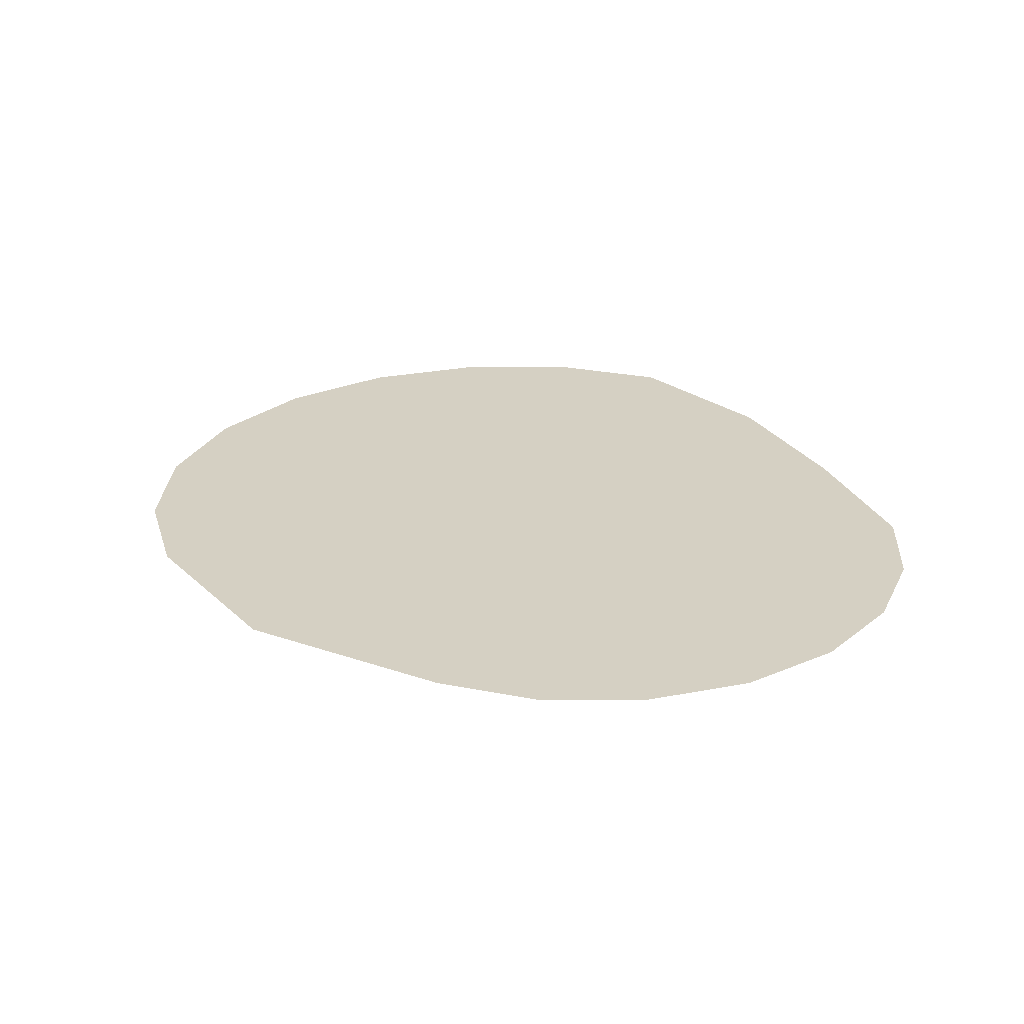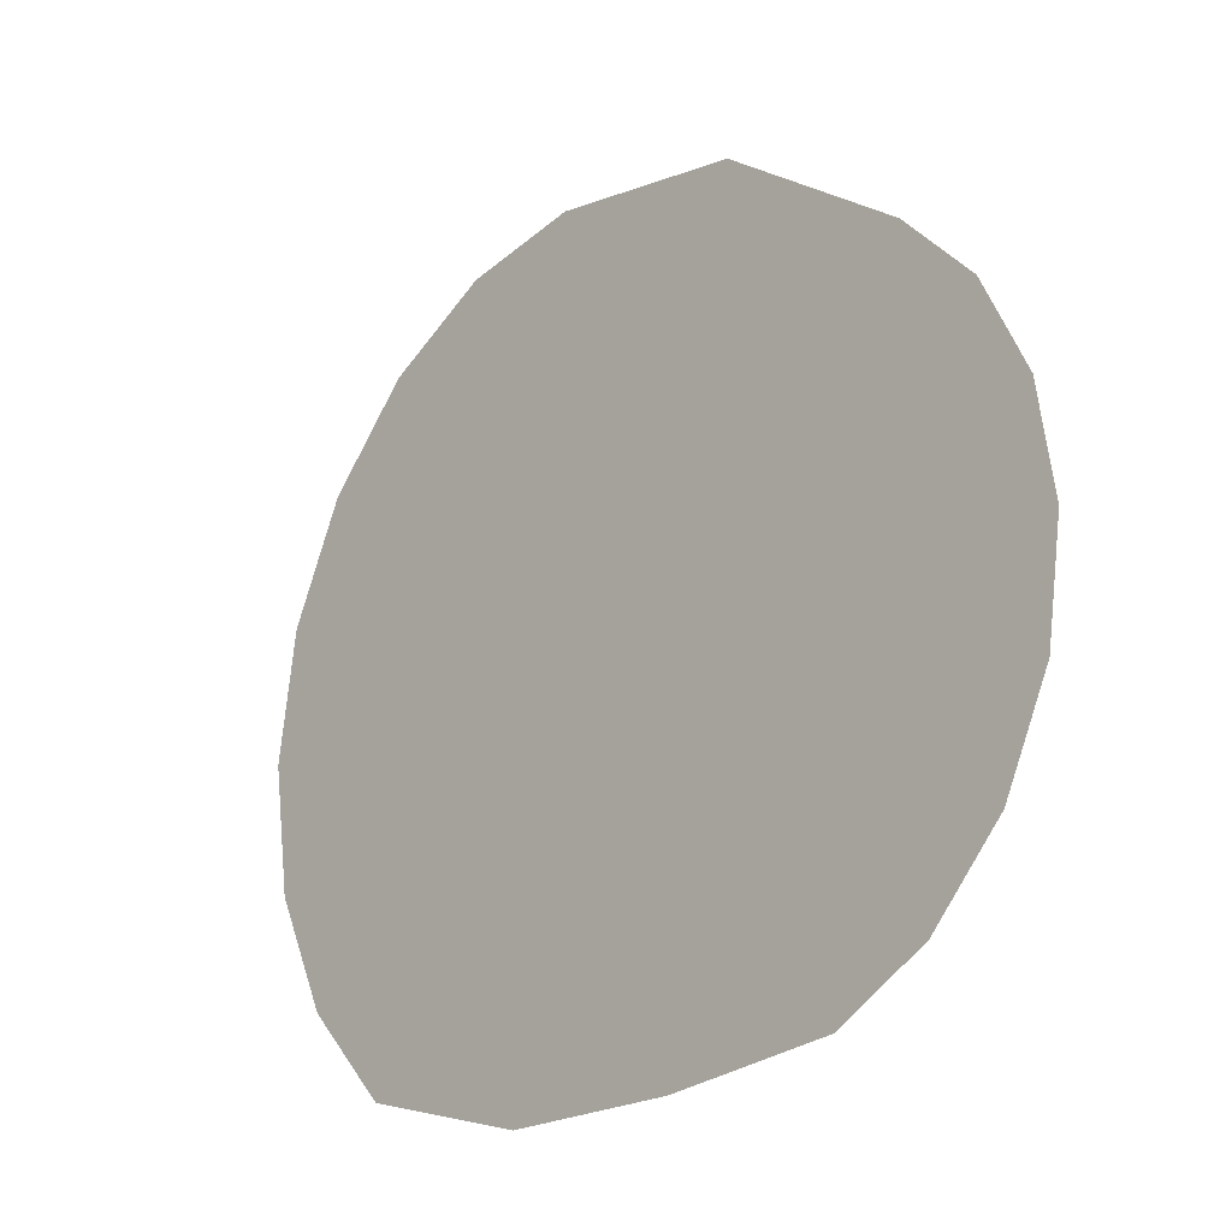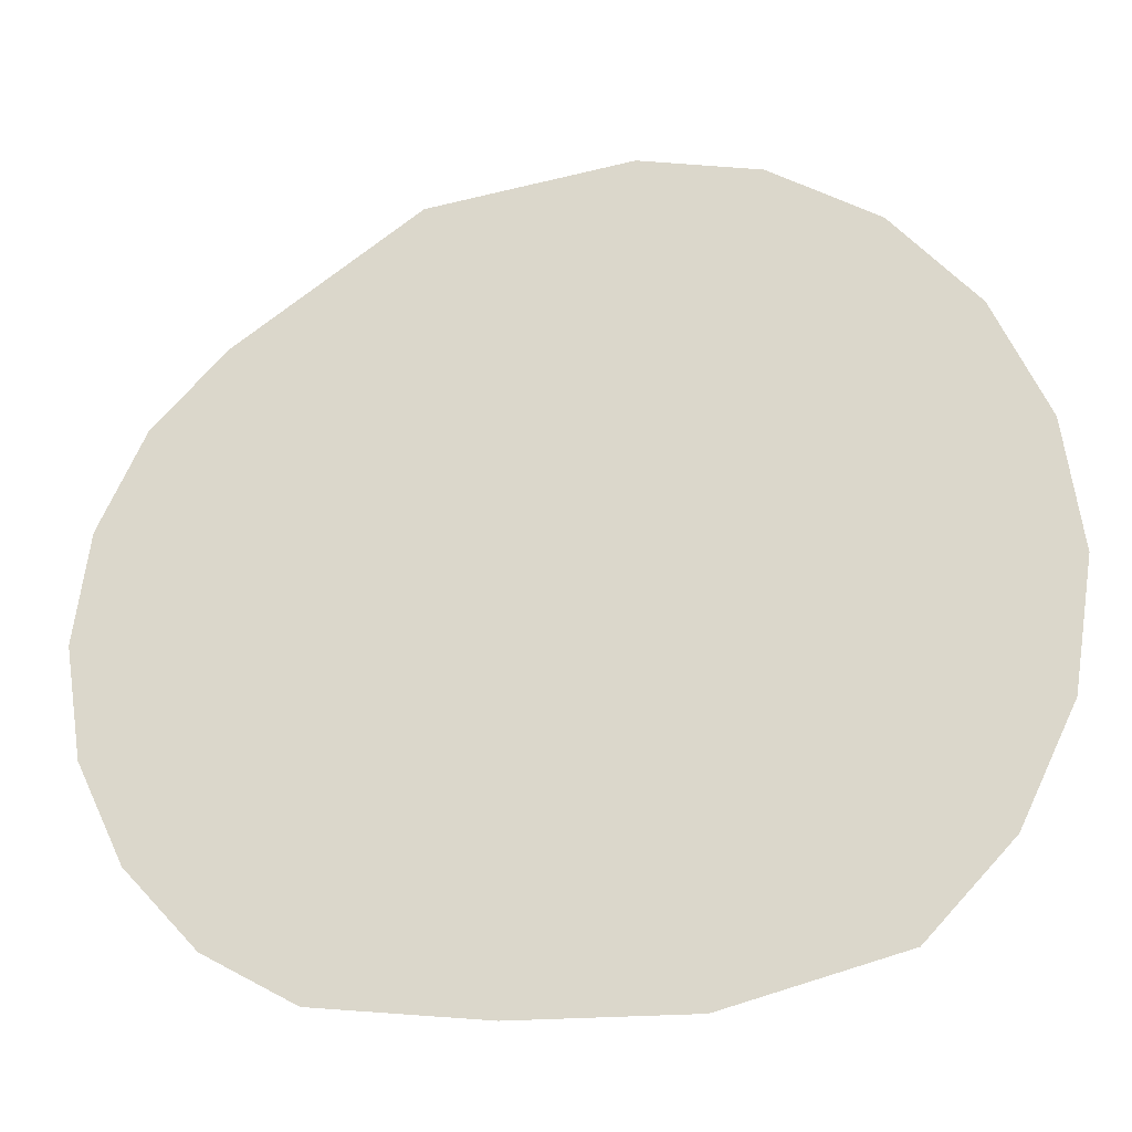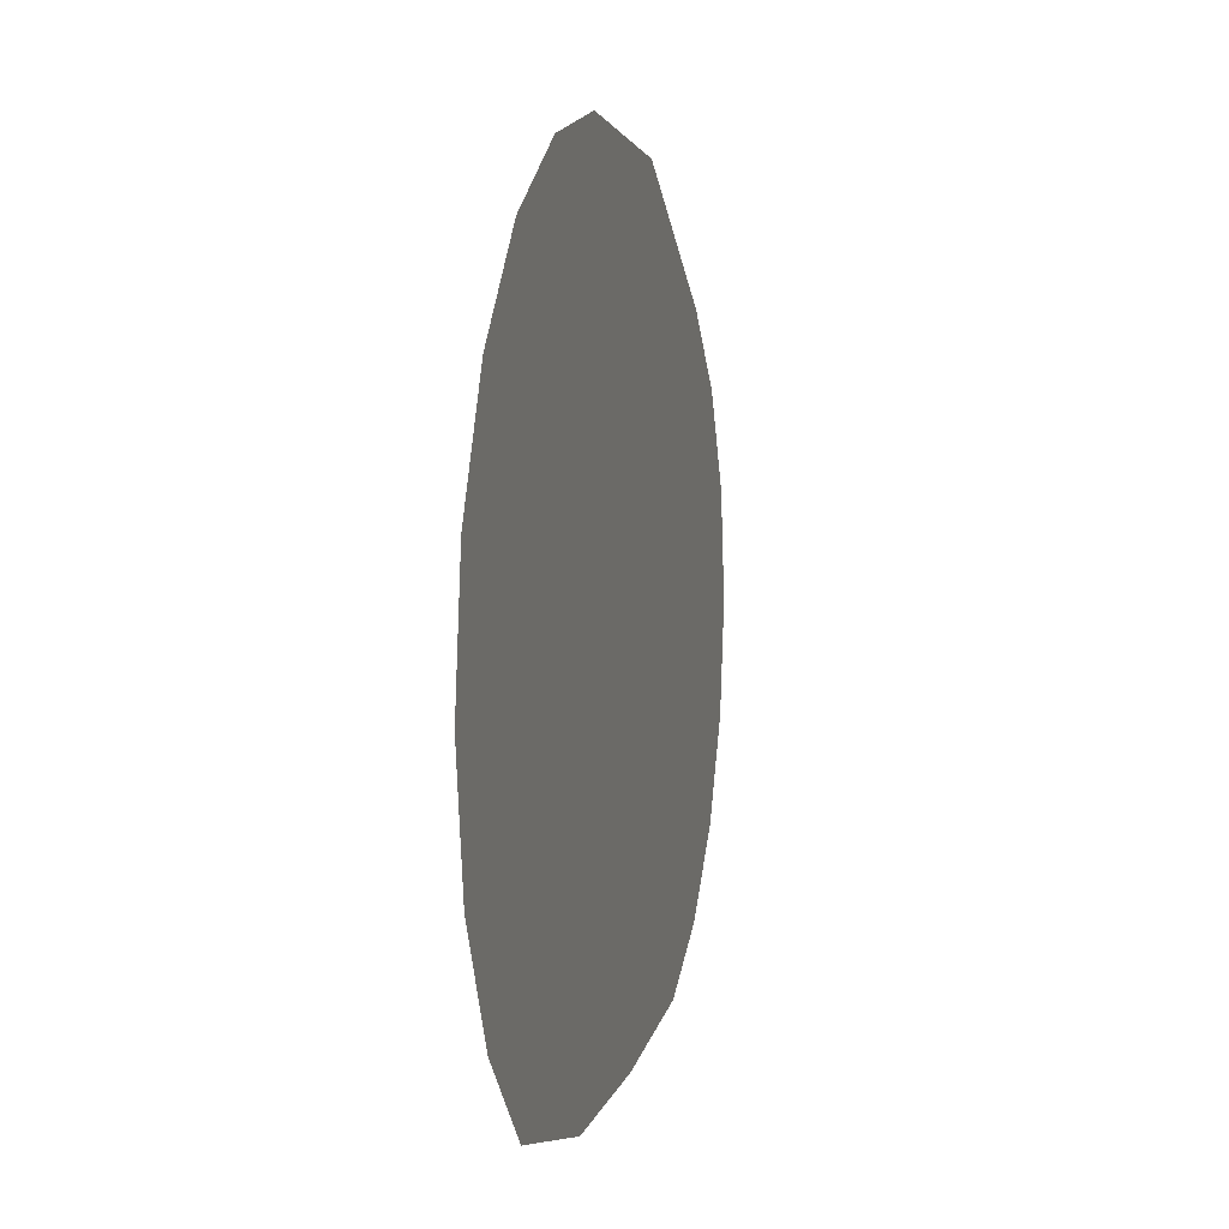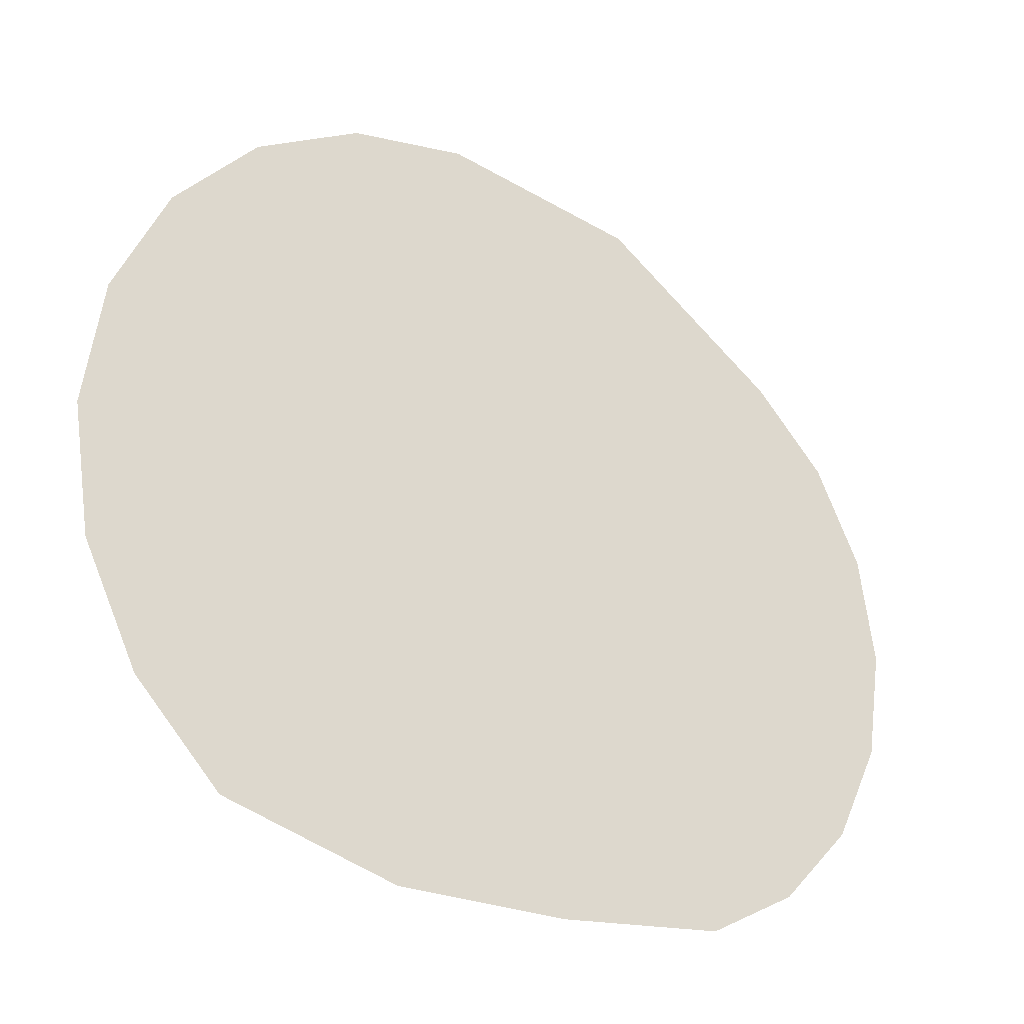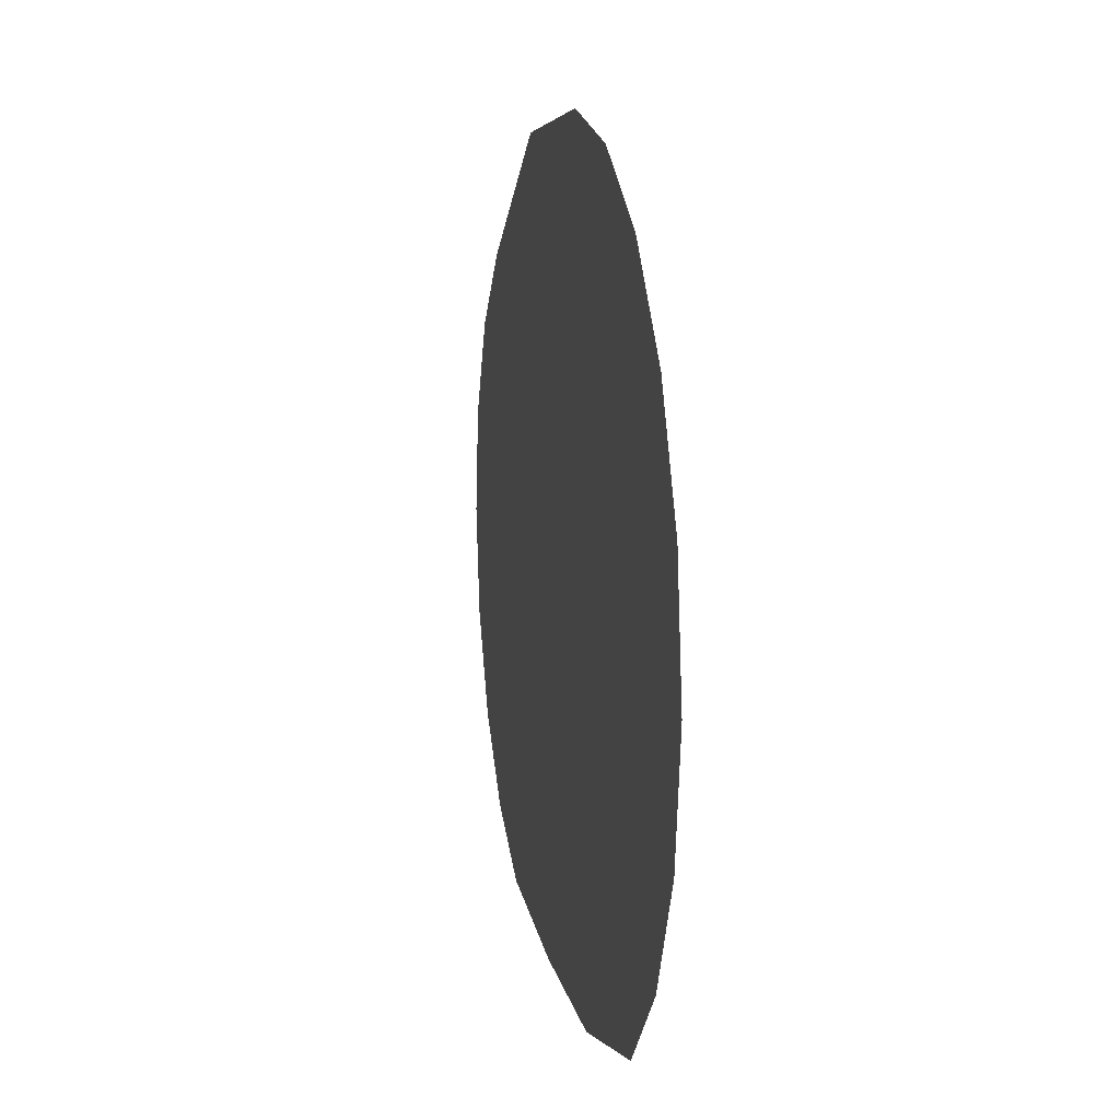
<metadata>
{"format":"obj","ext":"obj","renderer":"f3d","projection":"perspective","resolution":1024,"background":"white","views":[{"elev":26.4,"azim":64.5,"up":"+Y"},{"elev":-21.8,"azim":47.0,"up":"+Z"},{"elev":-21.2,"azim":-171.0,"up":"+Z"},{"elev":8.1,"azim":-76.5,"up":"+Z"},{"elev":-27.5,"azim":-32.1,"up":"+Z"},{"elev":13.3,"azim":-101.3,"up":"+Z"}]}
</metadata>
<code>
g MarshadowGroundGlowCard_geo6
v -3.536 -0.0004199 -0.5928
v -2.861e-05 2.861e-05 2.861e-05
v -3.656 0.0001183 0.2201
v -3.189 -0.0008686 -1.326
v -2.647 -0.001317 -1.908
v -1.541 -0.001496 -2.22
v -0.4344 -0.001496 -2.223
v 0.639 -0.001407 -2.114
v 1.215 -0.001227 -1.798
v 1.673 -0.0008686 -1.307
v 1.967 -0.0004199 -0.687
v 2.068 2.861e-05 2.861e-05
v -3.656 0.0001183 0.2201
v -2.861e-05 2.861e-05 2.861e-05
v -3.536 0.0006566 1.033
v -3.189 0.001195 1.766
v -2.647 0.001554 2.348
v -1.965 0.001823 2.722
v -1.209 0.001913 2.851
v 0.0573 0.001733 2.636
v 1.215 0.001195 1.798
v 1.673 0.0009258 1.307
v 1.967 0.0004771 0.6869
v 2.068 2.861e-05 2.861e-05
g MarshadowGroundGlowCard_geo6_0
f 3 2 1
f 1 2 4
f 4 2 5
f 5 2 6
f 6 2 7
f 7 2 8
f 8 2 9
f 9 2 10
f 10 2 11
f 11 2 12
f 15 14 13
f 16 14 15
f 17 14 16
f 18 14 17
f 19 14 18
f 20 14 19
f 21 14 20
f 22 14 21
f 23 14 22
f 24 14 23

</code>
